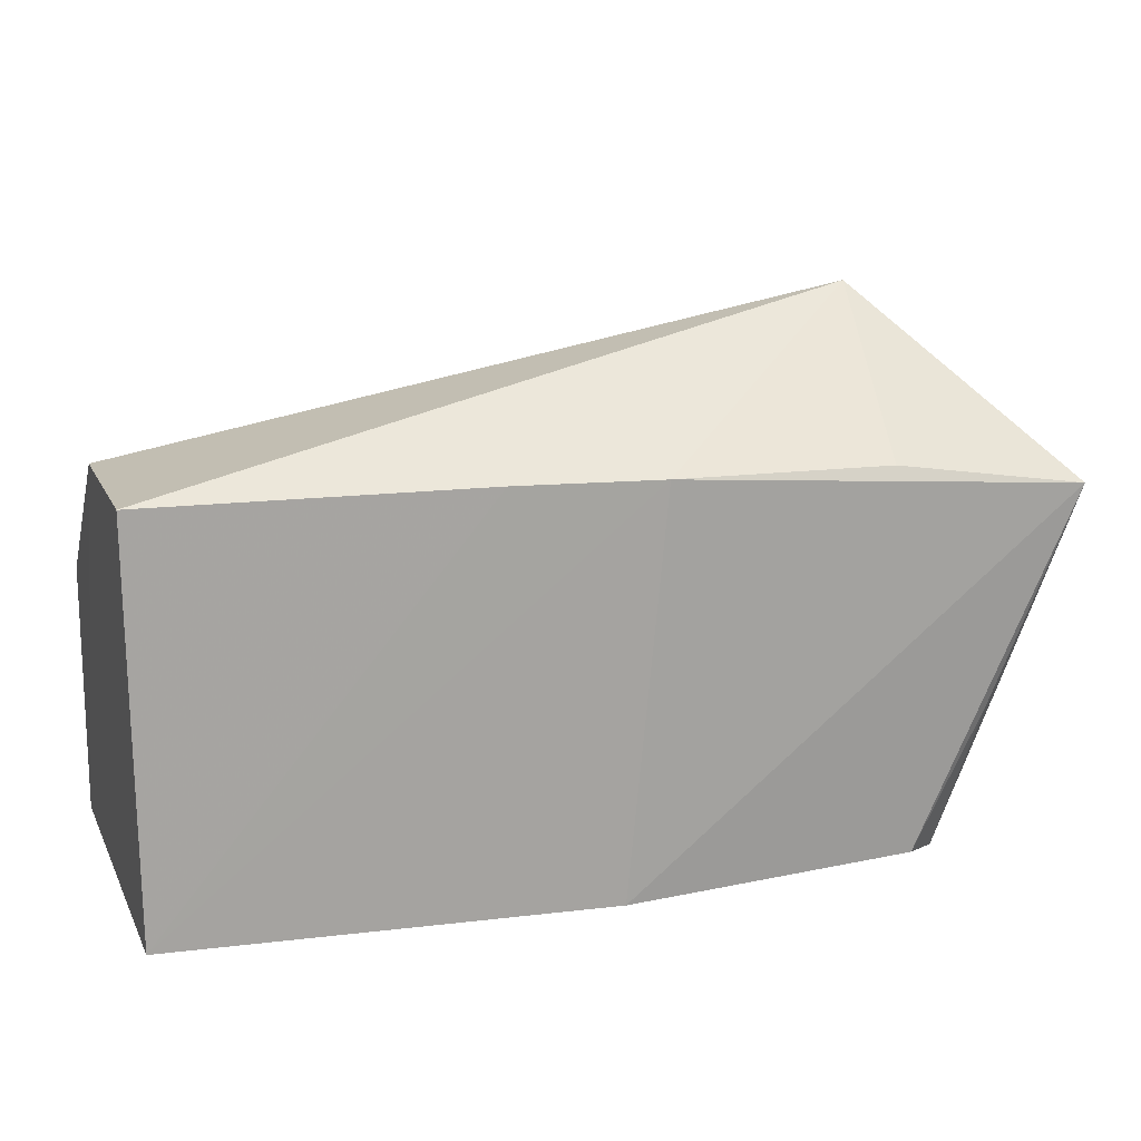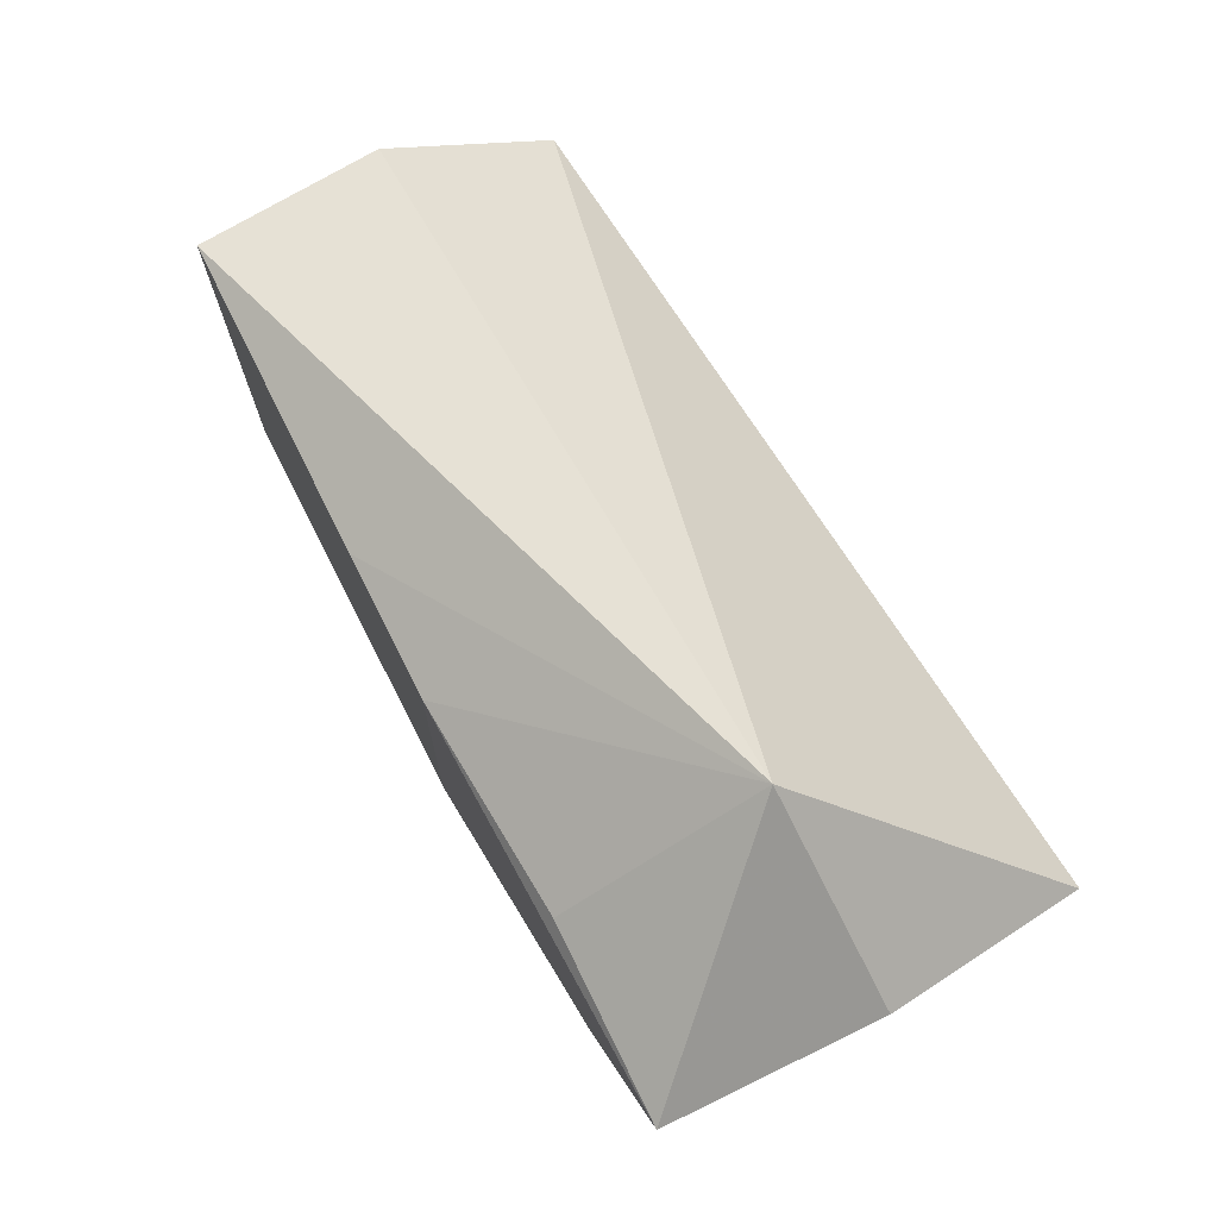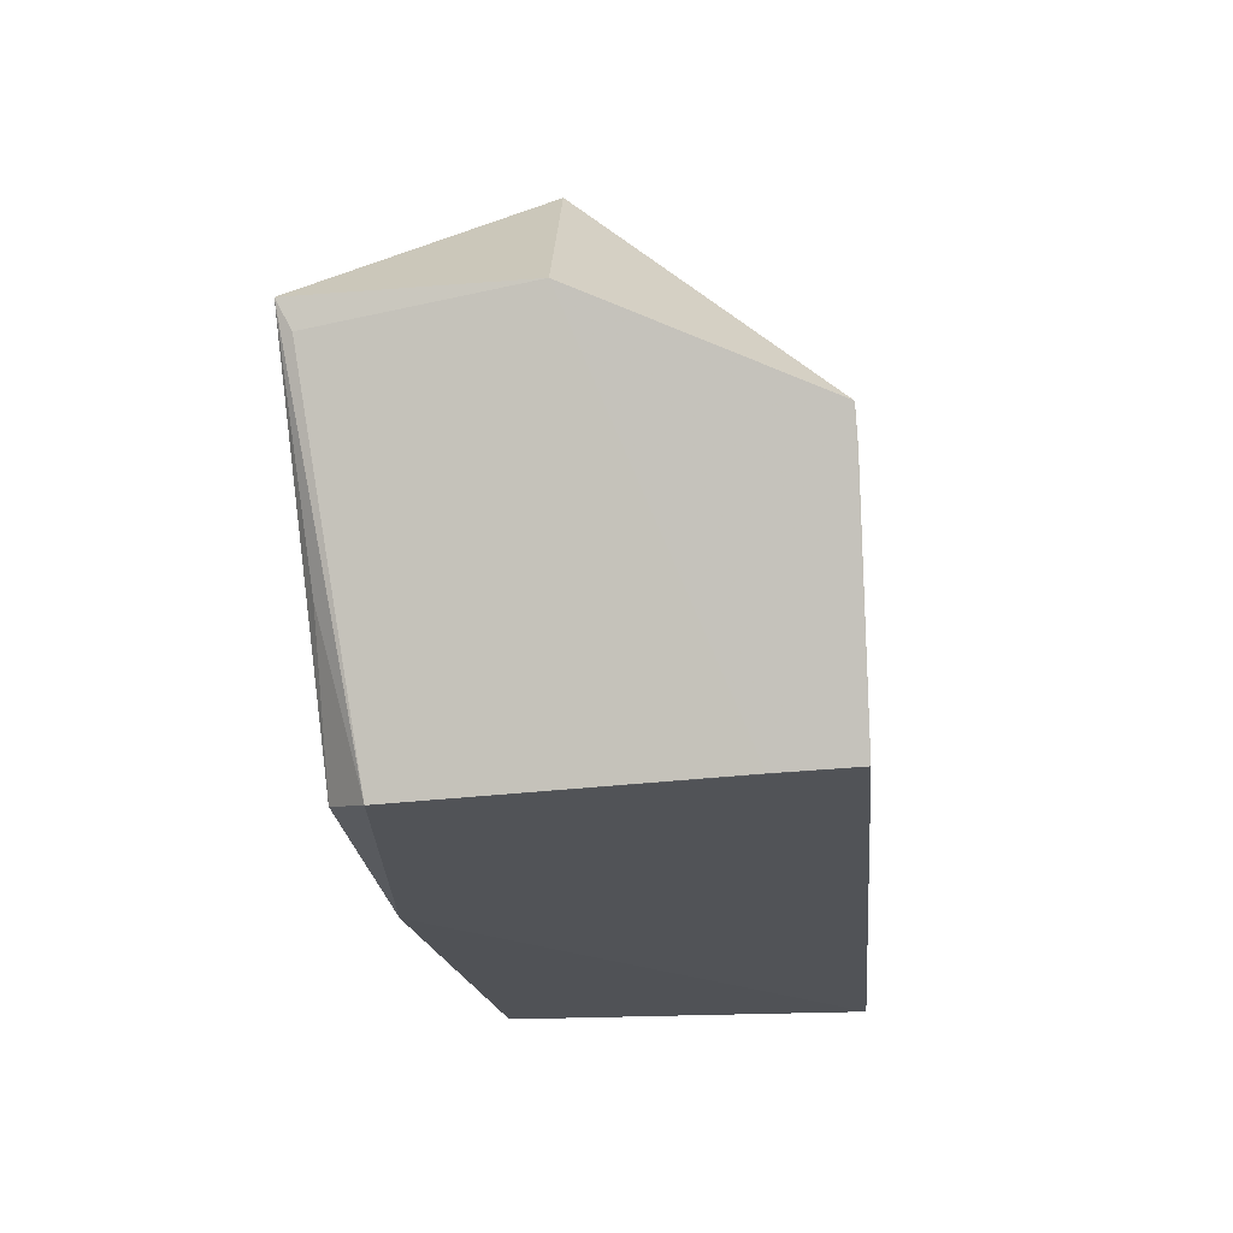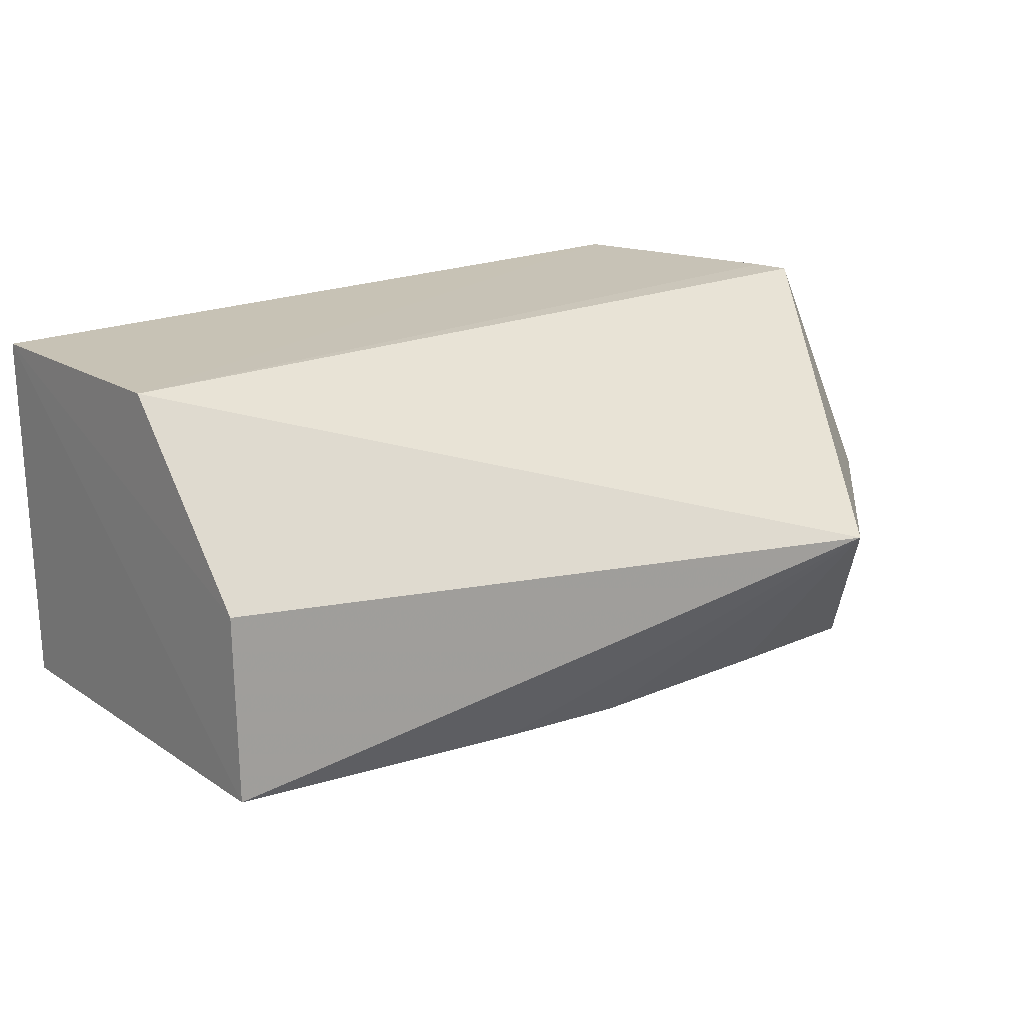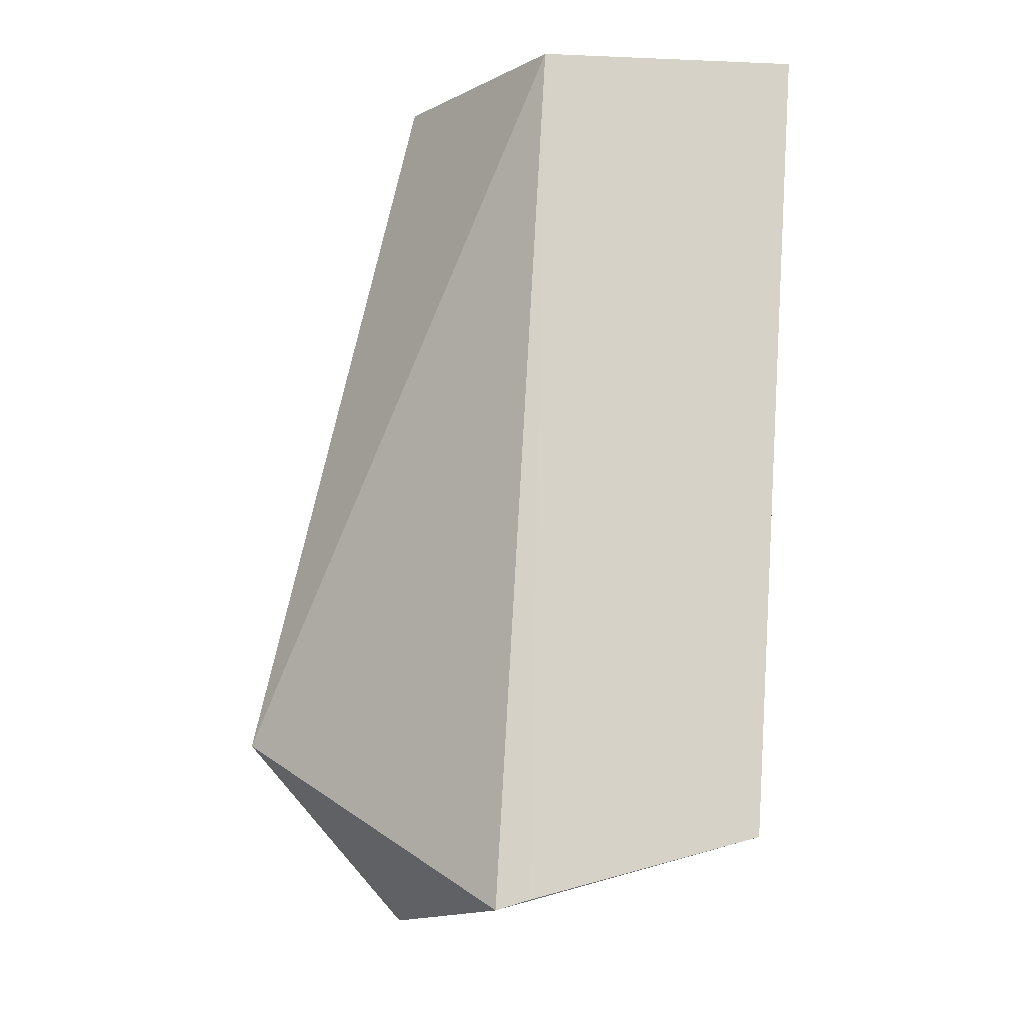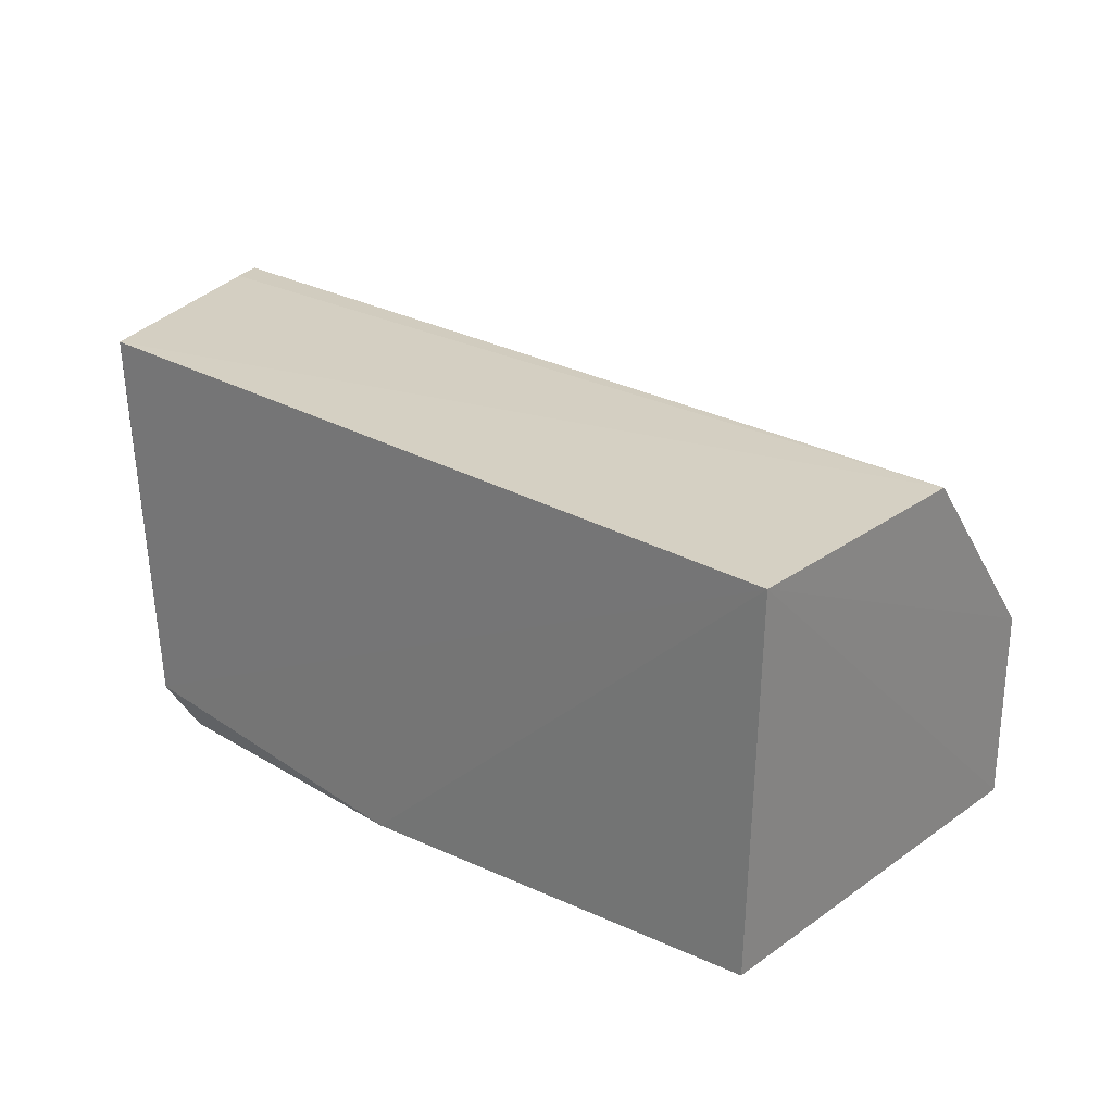
<metadata>
{"format":"obj","ext":"obj","renderer":"f3d","projection":"perspective","resolution":1024,"background":"white","views":[{"elev":15.7,"azim":162.1,"up":"+Y"},{"elev":70.4,"azim":-121.5,"up":"+Y"},{"elev":-20.6,"azim":-84.4,"up":"+Y"},{"elev":18.7,"azim":139.9,"up":"+Z"},{"elev":78.5,"azim":-87.4,"up":"+Z"},{"elev":25.7,"azim":40.9,"up":"+Z"}]}
</metadata>
<code>
v 0.01408 0.2348 -0.1655
v 0.01131 0.234 -0.3175
v 0.01337 0.4023 -0.3193
v -0.2842 0.4599 -0.2609
v -0.3187 0.2413 -0.163
v -0.3501 0.3907 -0.3439
v 0.01408 0.3409 -0.1655
v -0.1692 0.2351 -0.3321
v -0.1837 0.4025 -0.3365
v -0.3523 0.3454 -0.164
v 0.01408 0.4015 -0.2413
v -0.3042 0.2378 -0.3186
v -0.2733 0.4016 -0.3374
v -0.1233 0.4033 -0.3315
v -0.3584 0.3885 -0.256
v -0.3476 0.3319 -0.1634
v -0.2885 0.2423 -0.3332
v -0.3482 0.3794 -0.338
v -0.3162 0.2407 -0.1941
v -0.3177 0.3005 -0.3343
f 1 2 3
f 7 5 1
f 8 2 1
f 9 8 6
f 9 2 8
f 10 7 4
f 11 7 1
f 11 1 3
f 11 3 4
f 11 4 7
f 12 8 1
f 12 1 5
f 13 9 6
f 13 6 4
f 13 4 9
f 14 9 4
f 14 4 3
f 14 3 2
f 14 2 9
f 15 10 4
f 15 4 6
f 16 10 5
f 16 5 7
f 16 7 10
f 17 6 8
f 17 8 12
f 18 15 6
f 18 6 12
f 18 12 15
f 19 15 12
f 19 12 5
f 19 5 10
f 19 10 15
f 20 17 12
f 20 12 6
f 20 6 17

</code>
